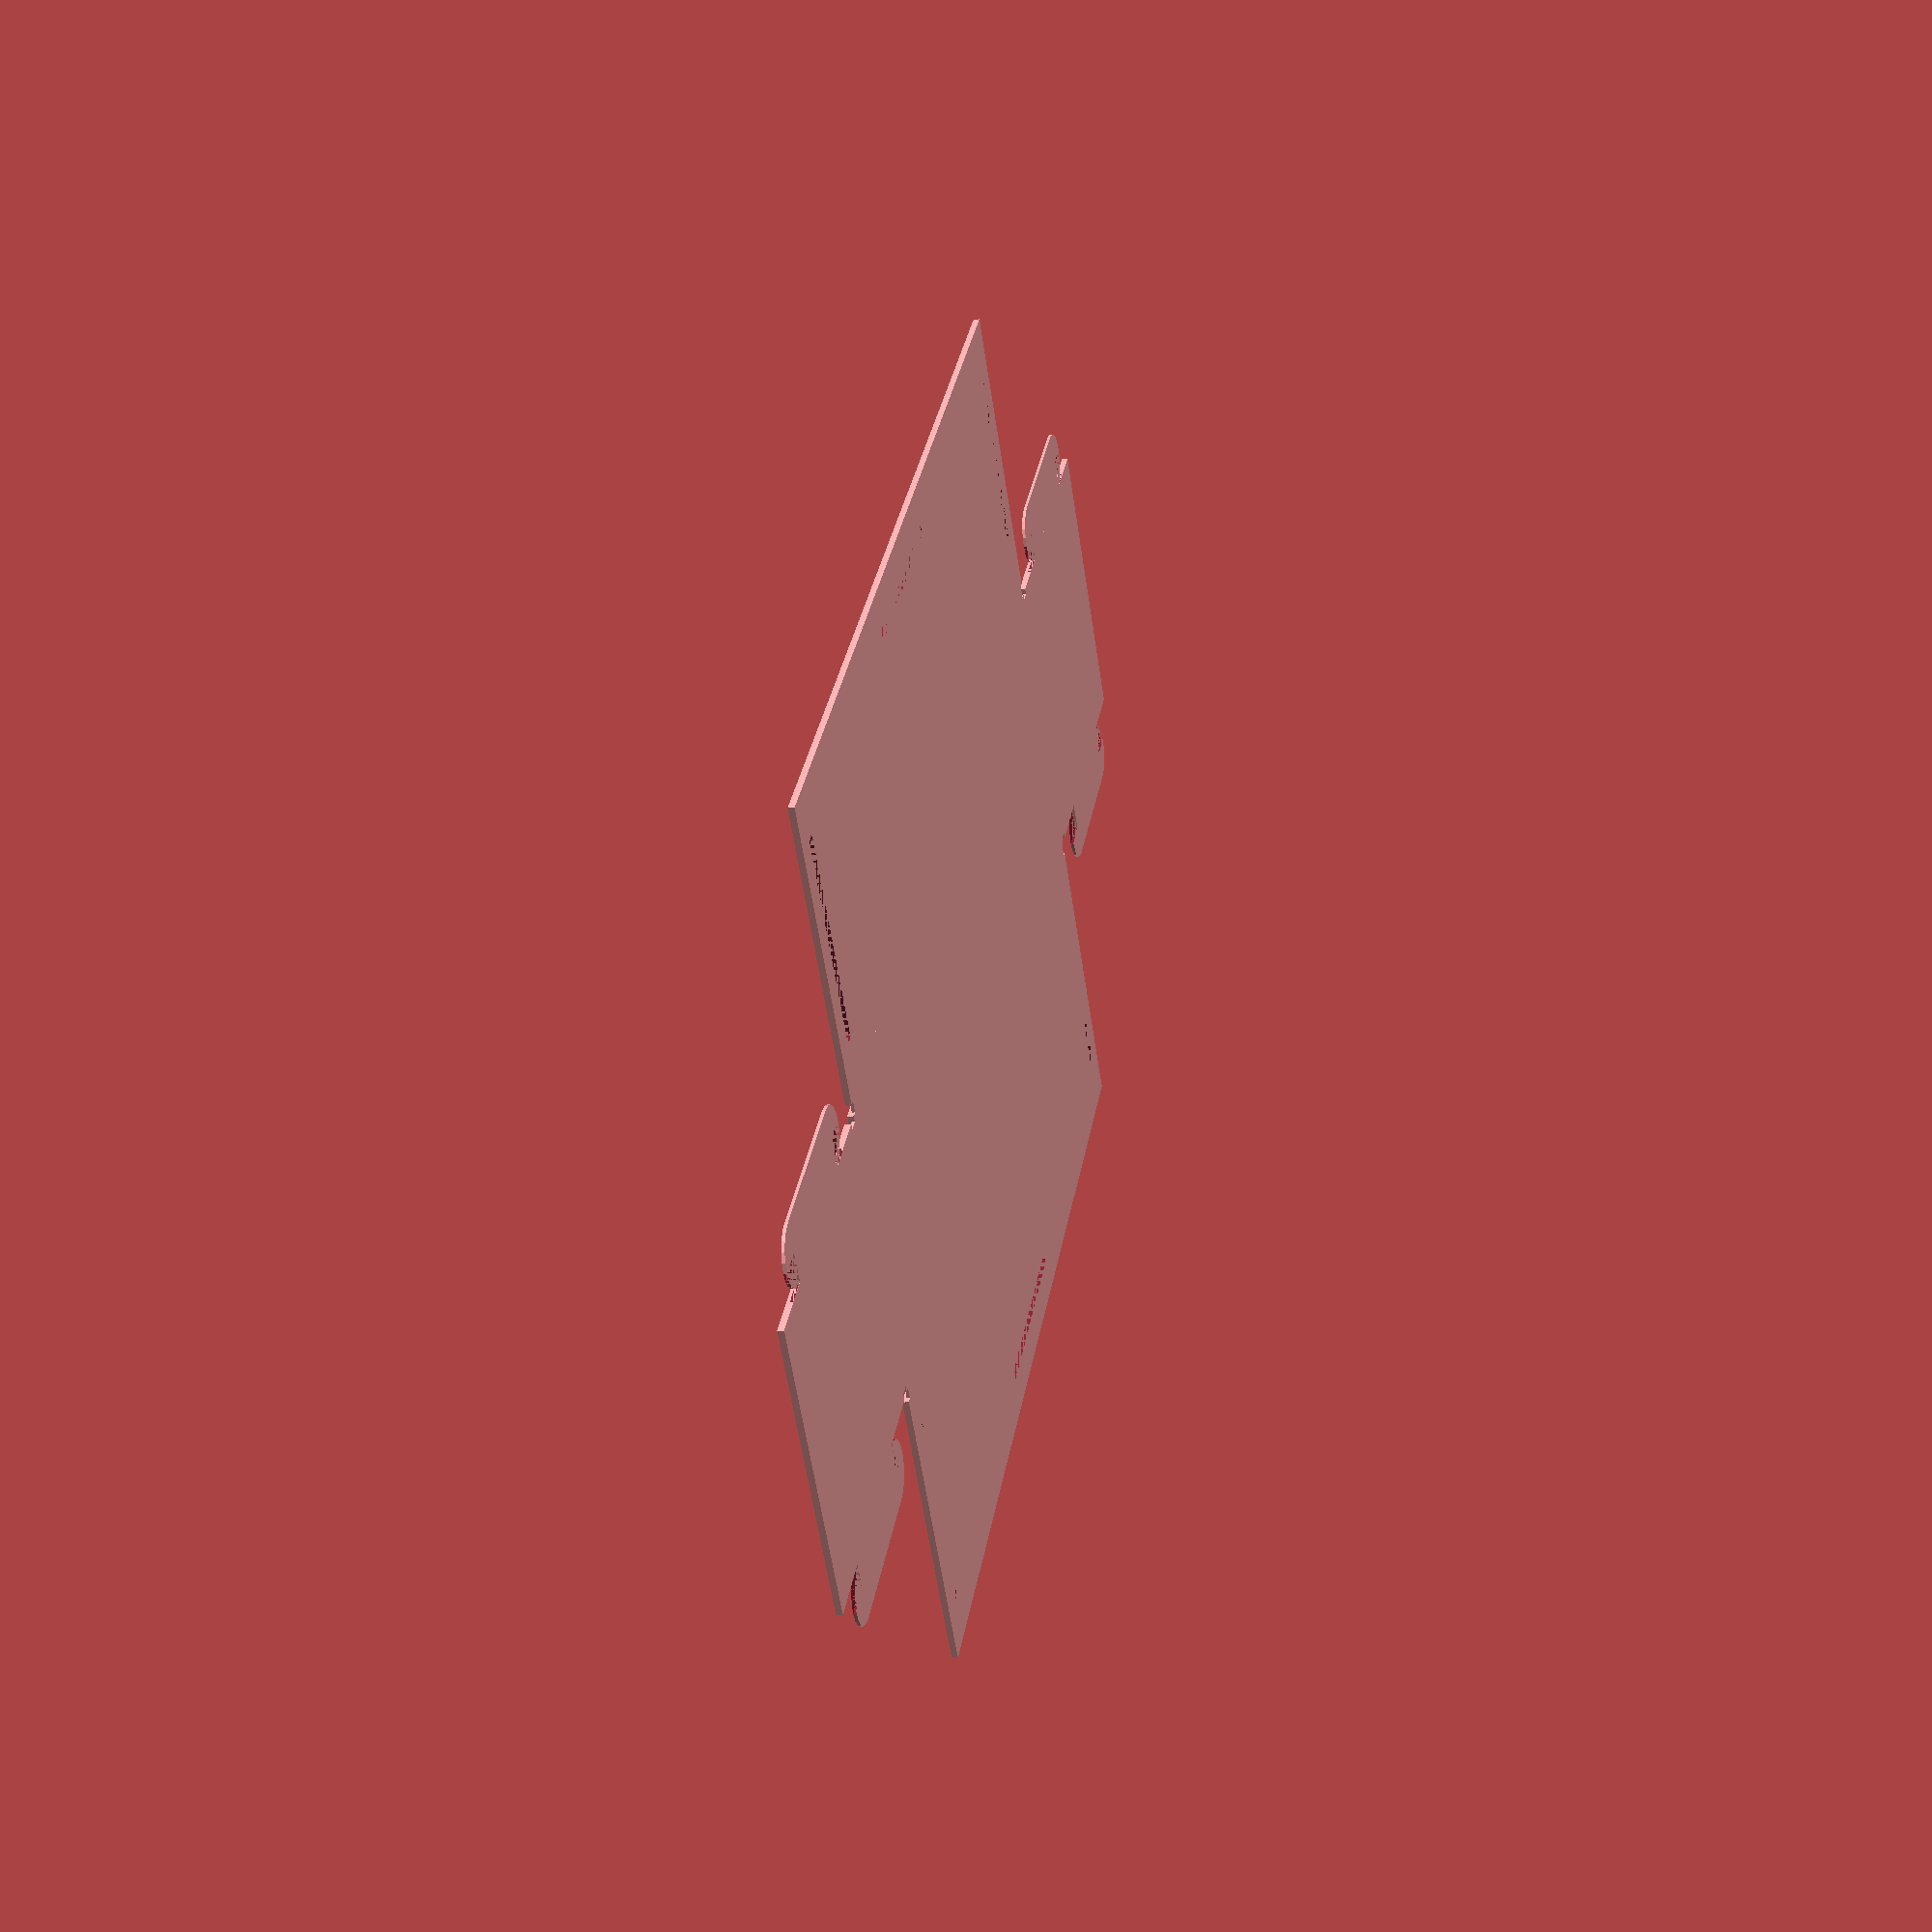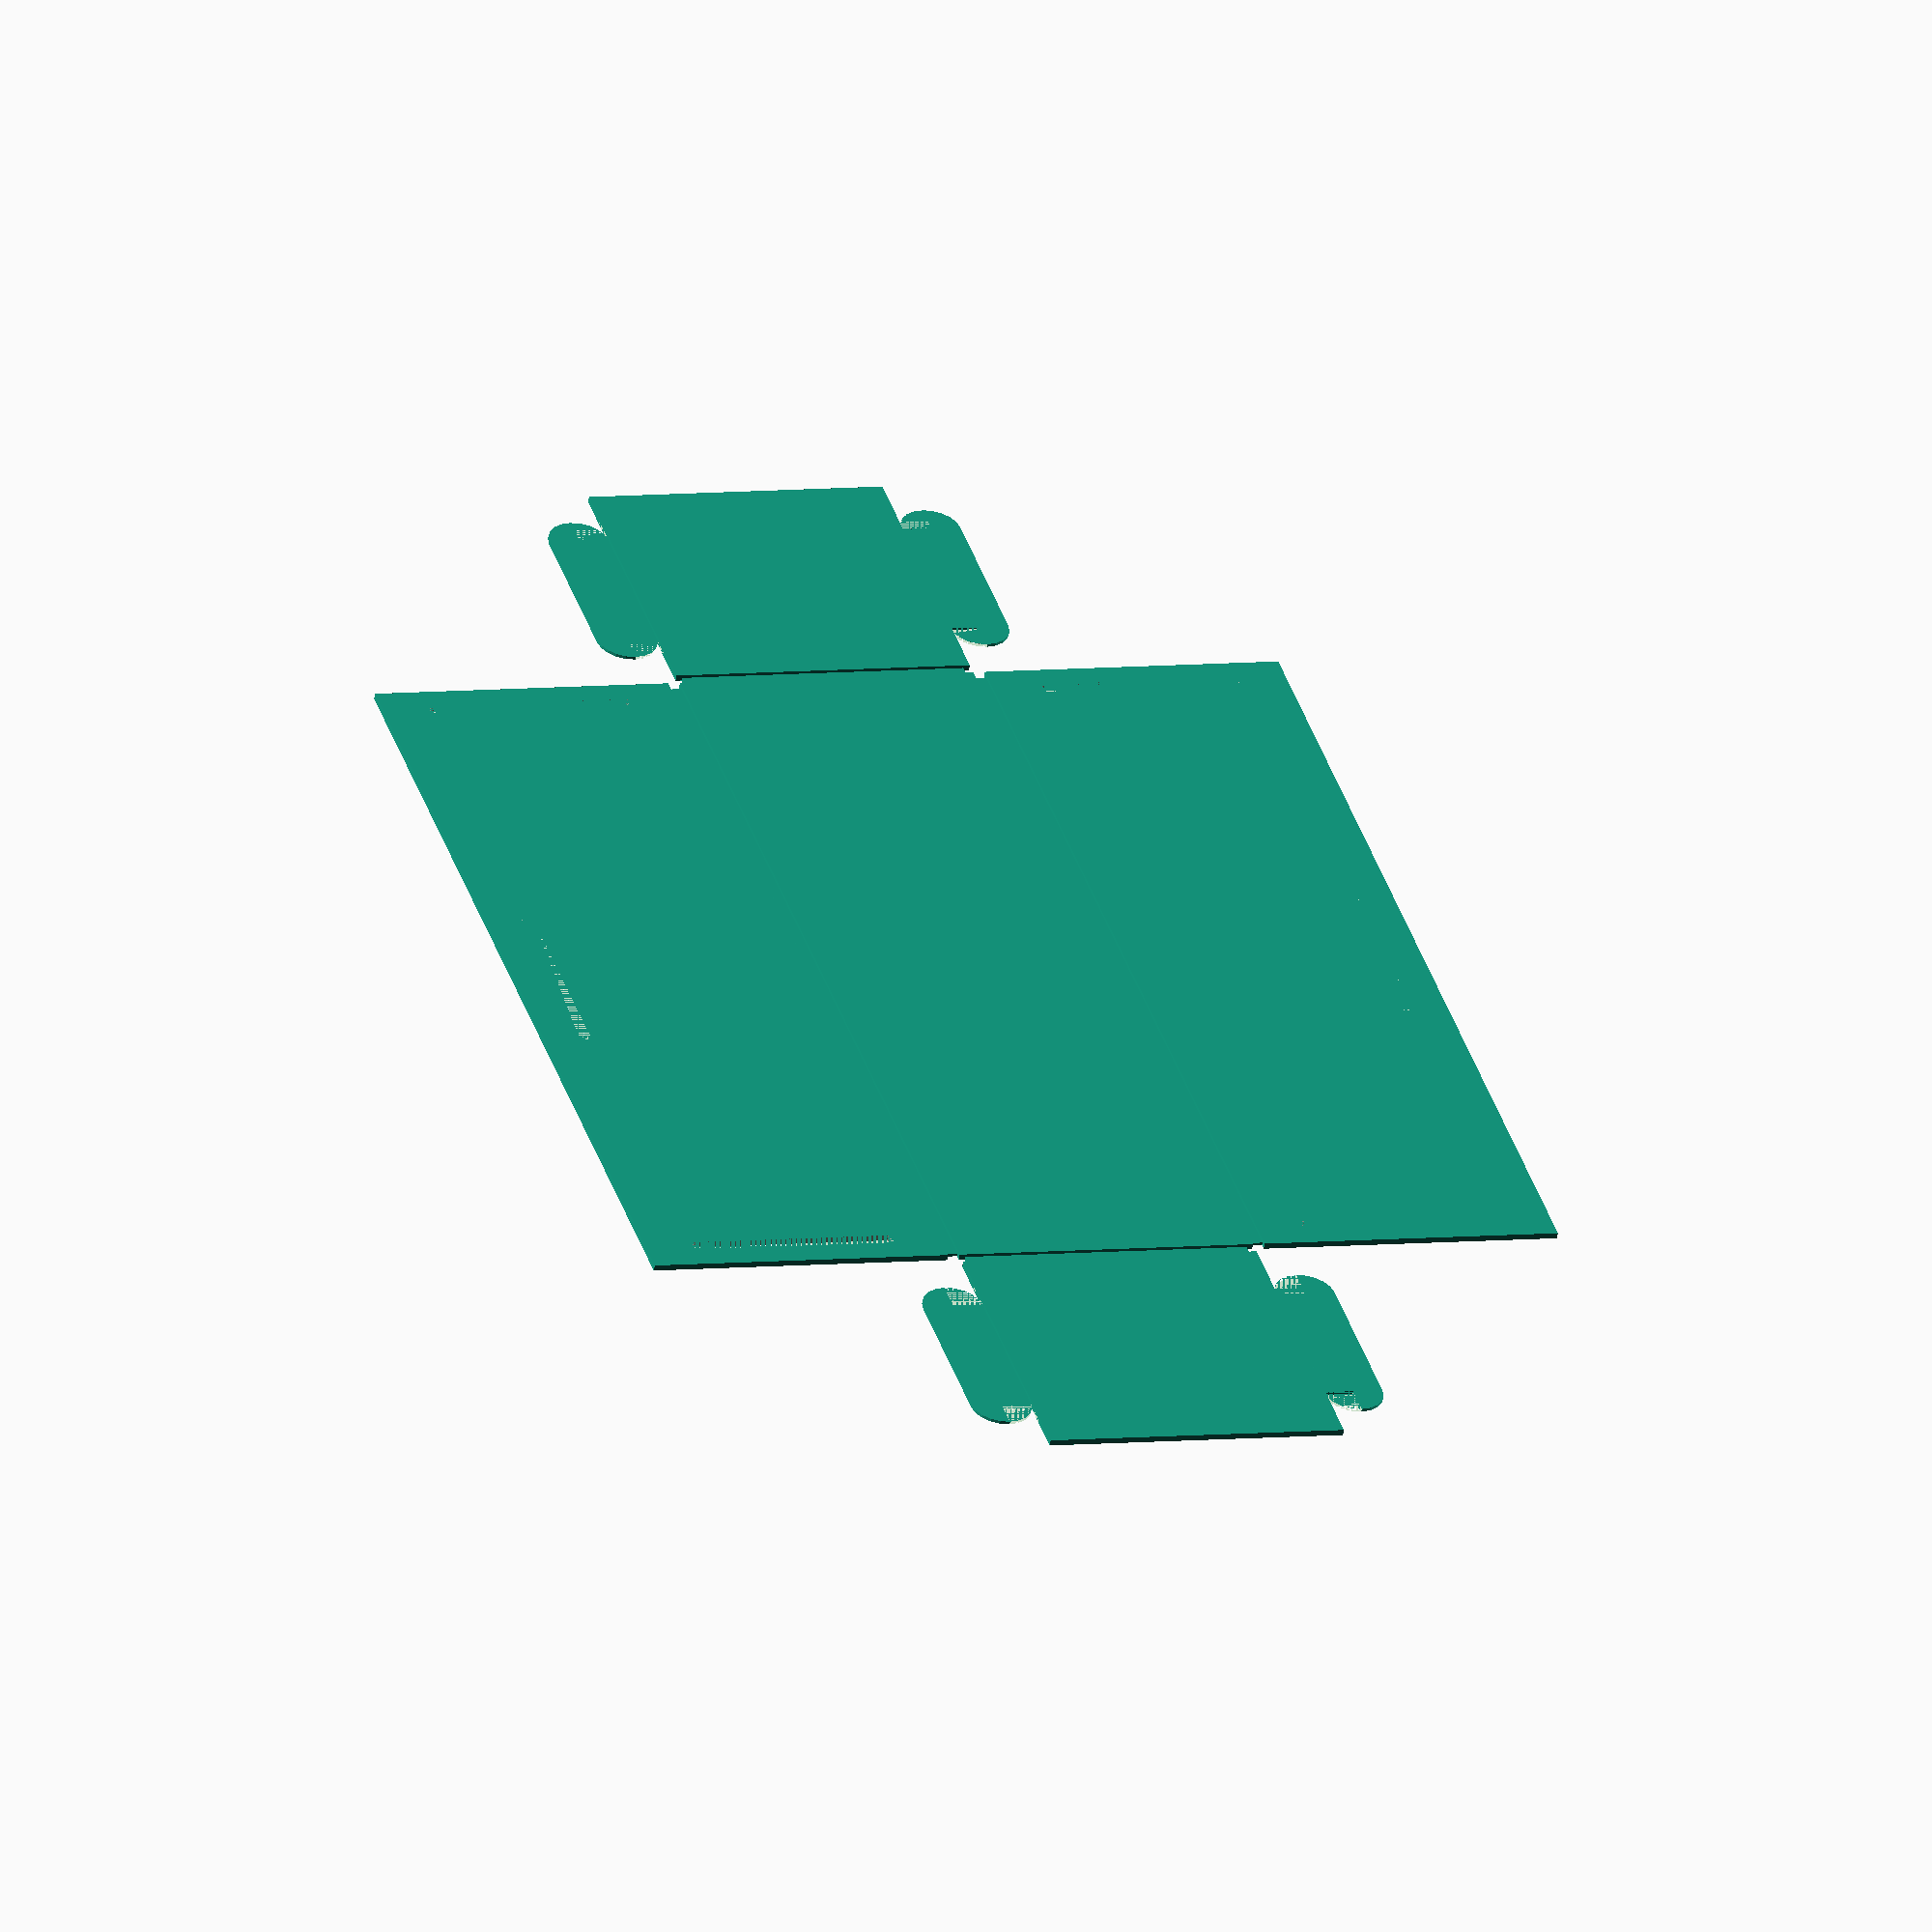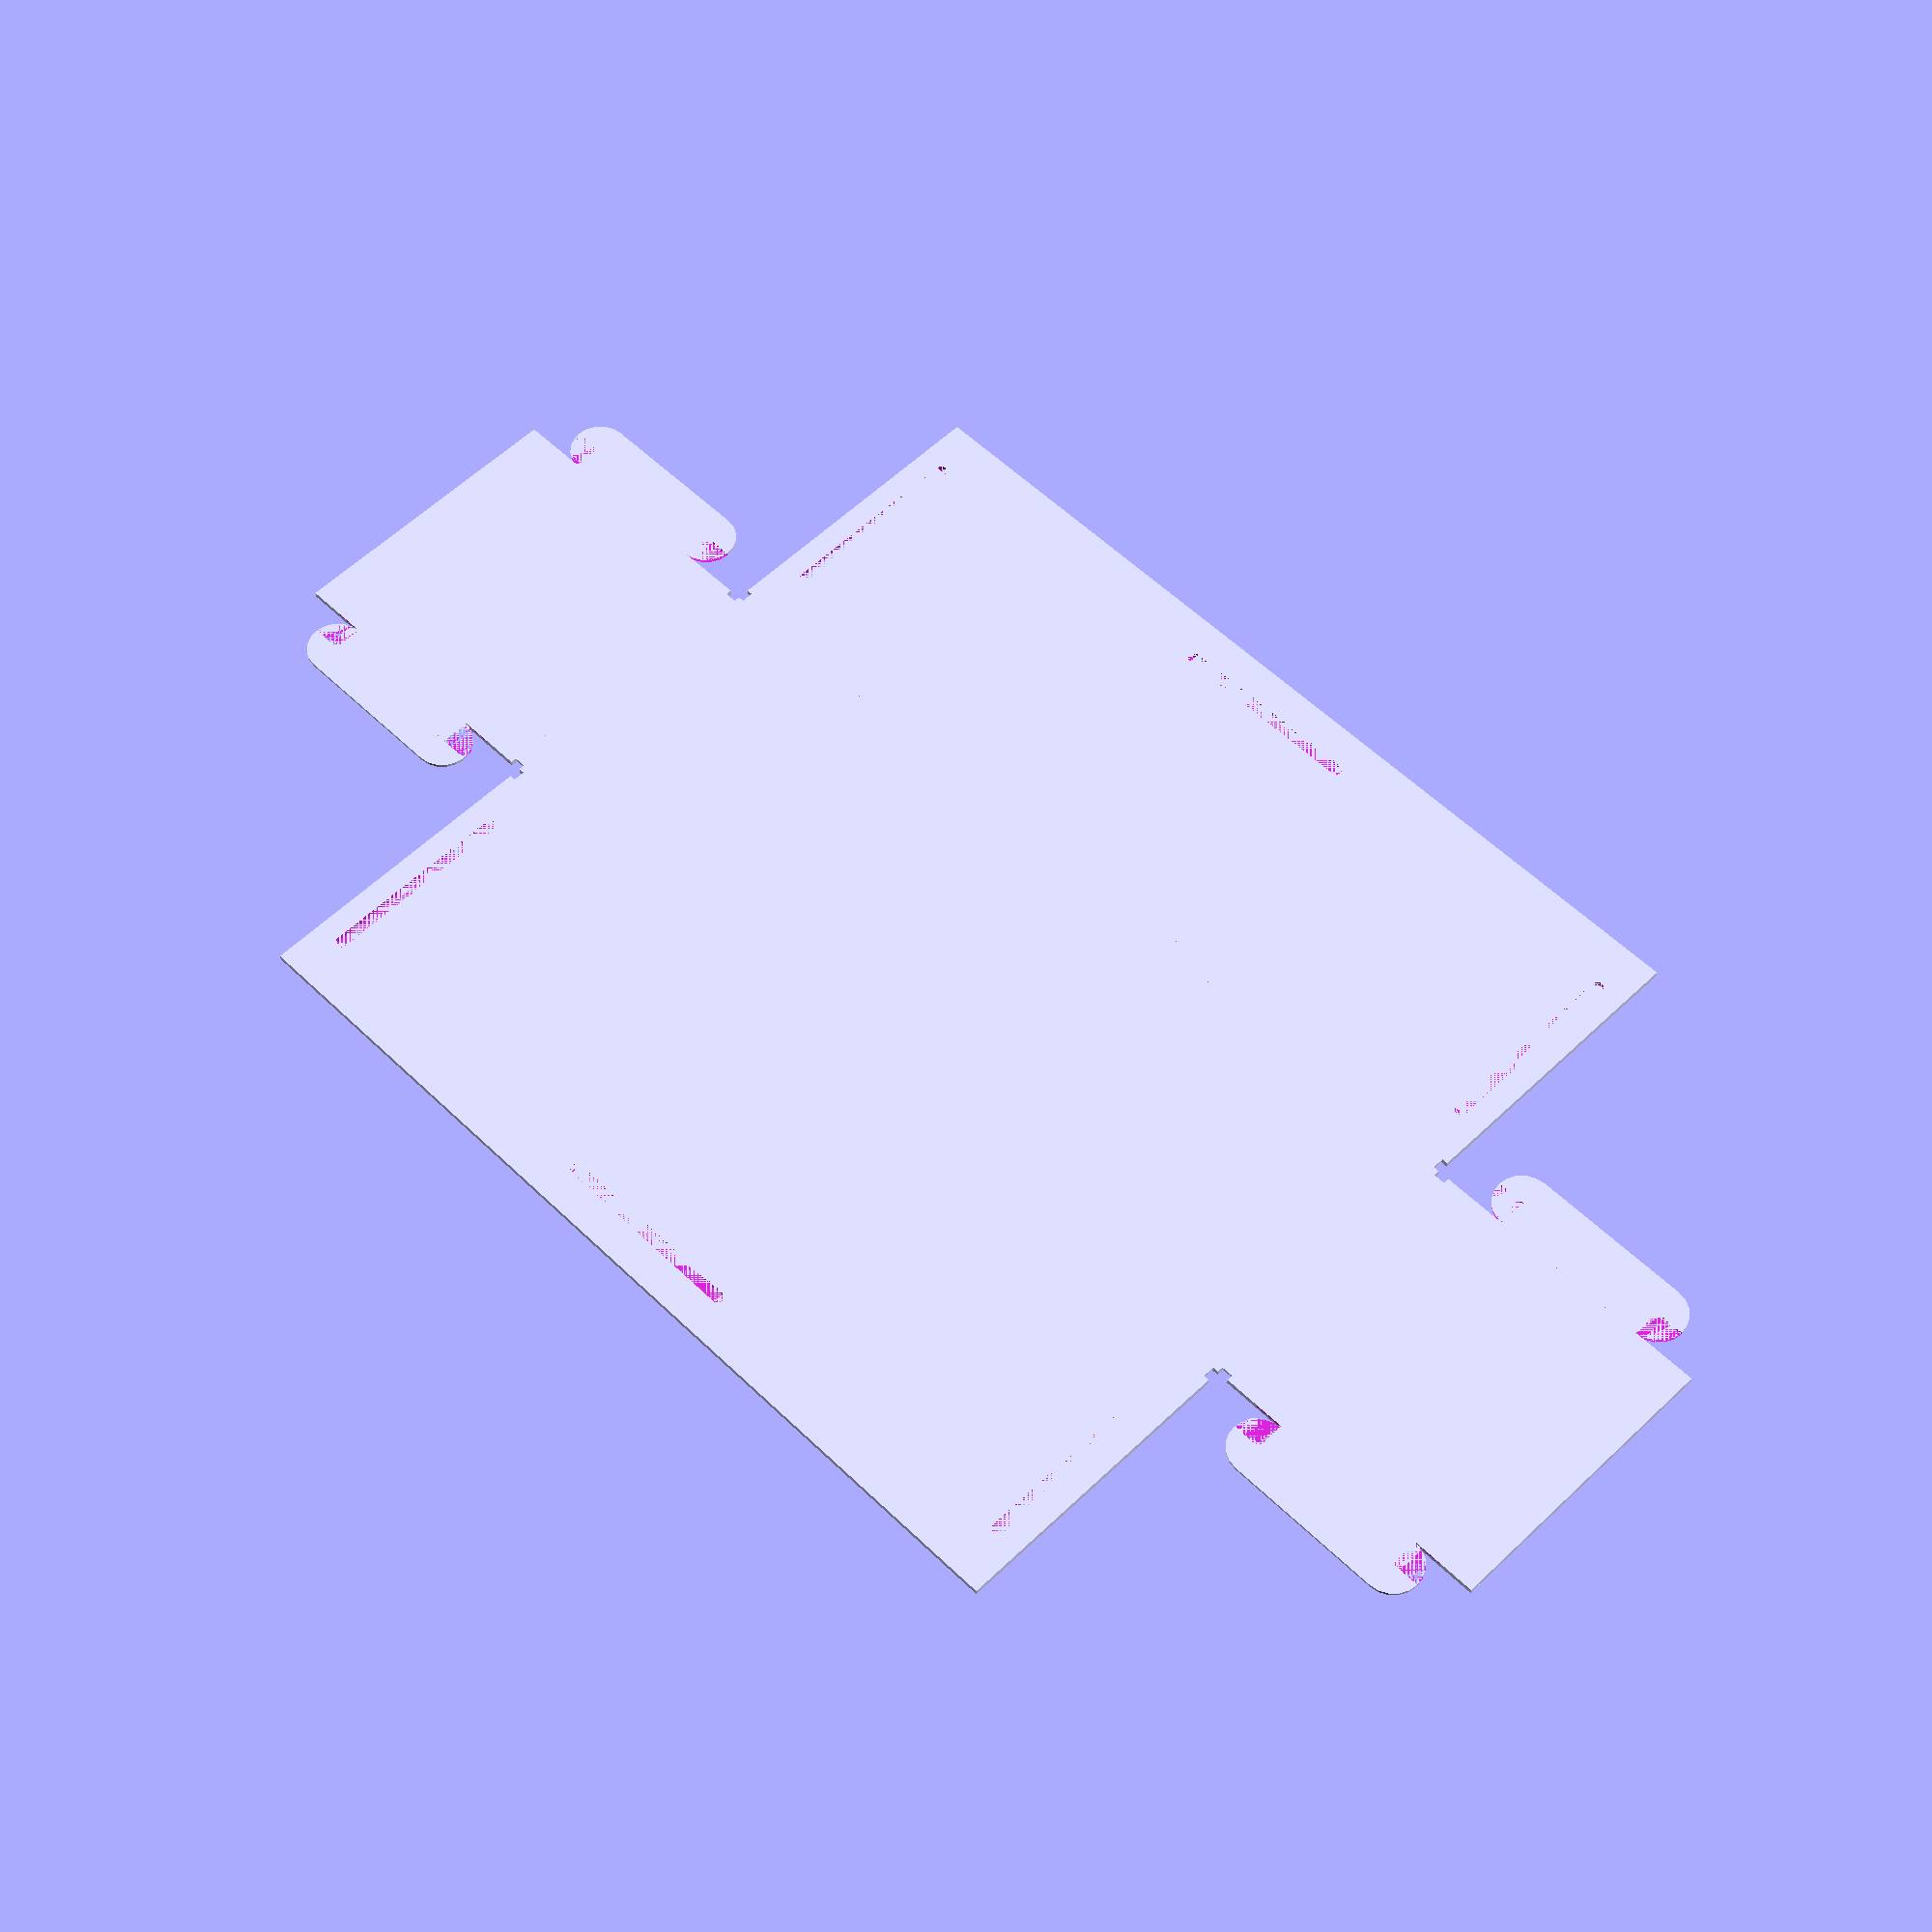
<openscad>
// parameters
box_length = 160;
box_width = 50;
box_height = 50;

printInOne = true;

thickness = 1;
foilHinge_thickness = 0.5;
foilHinge_width = 2;
foilHinge_incision = 2;

anchor_radius = 5;
anchor_width = box_height*3/4;
anchor_baseWidth = anchor_width-2*anchor_radius;
anchor_baseLength = 5;

grommet_width = 1;
grommet_length = anchor_baseWidth+1*anchor_radius;

lid_grommet = true;

lengthCompensation = printInOne==true ? 0 : 2*anchor_baseLength;

length = box_length + lengthCompensation;
width = box_width;
height = box_height;

2d = false;

// main
if (2d){
    projection()
        basicBox_cutter();
} else {
    basicBox_cutter();
}


// modules
module basicBox_cutter(){
    if(printInOne){
            basicBox();
    } else {
        difference(){
            basicBox();
            translate([-(foilHinge_width+height),length,0])
                cube([width+2*height+2*foilHinge_width,height+foilHinge_width,10]);
            translate([-(foilHinge_width+height),length-2*anchor_baseLength,thickness/2])
                cube([width+2*height+2*foilHinge_width,height+foilHinge_width,10]);
        }
    }
}

module basicBox(){
    linear_extrude(thickness)
    square([width, length]); //base

    translate([0,length,0])
        rotate([0,0,180])
            xSide(); //left side
        
    translate([width,0,0])
            xSide(); //right side

    translate([width,0,0])
        rotate([0,0,180])
            ySide(); //lower side
       
    translate([0,length,0])
            ySide(); //upper side
}

module grommet(){
    linear_extrude(thickness)
        hull() {
            translate([-grommet_length/2,0,0]) 
                circle(grommet_width,$fn=20);
            translate([grommet_length/2,0,0]) 
                circle(grommet_width,$fn=20);
        }
}

module anchor(){
    translate([0,anchor_baseLength,0])
        difference(){
            linear_extrude(foilHinge_thickness)
                hull() {
                    translate([-(anchor_width/2-anchor_radius),0,0]) 
                        circle(anchor_radius,$fn=20);
                    translate([(anchor_width/2-anchor_radius),0,0]) 
                        circle(anchor_radius,$fn=20);
                }
            linear_extrude(foilHinge_thickness)
                translate([-anchor_width/2,-anchor_radius,0])
                    square([anchor_width,anchor_radius]);
                
        }
    translate([-anchor_baseWidth/2,0,0])
        linear_extrude(foilHinge_thickness)
            square([anchor_baseWidth,anchor_baseLength]);
}
    
module xSide(){
    linear_extrude(foilHinge_thickness)
        translate([0,foilHinge_incision/2,0])
            square([foilHinge_width, length-foilHinge_incision]);
    difference(){
        linear_extrude(thickness)
            translate([(foilHinge_width),0,0])
                square([height, length]);
        translate([height/2+foilHinge_width,anchor_baseLength,0])
            grommet();
        translate([height/2+foilHinge_width,length-anchor_baseLength,0])
            grommet();
        if(lid_grommet){
            translate([(height-anchor_baseLength),length/2,0])
                rotate([0,0,90])
                    grommet();
        }
    }
}

module ySide(){
    translate([width,0,0]){
        rotate([0,0,90]){
            linear_extrude(foilHinge_thickness)
                translate([0,foilHinge_incision/2,0])
                    square([foilHinge_width, width-foilHinge_incision]);
            linear_extrude(thickness)
                translate([(foilHinge_width),0,0])
                    square([height, width]);
        }
    }
    
    translate([width,height/2+foilHinge_width,0])
        rotate([0,0,270])
            anchor();
    translate([0,height/2+foilHinge_width,0])
        rotate([0,0,90])
            anchor();
}
</openscad>
<views>
elev=189.8 azim=312.0 roll=77.3 proj=p view=wireframe
elev=235.8 azim=163.4 roll=189.2 proj=o view=solid
elev=32.8 azim=224.7 roll=180.9 proj=p view=solid
</views>
